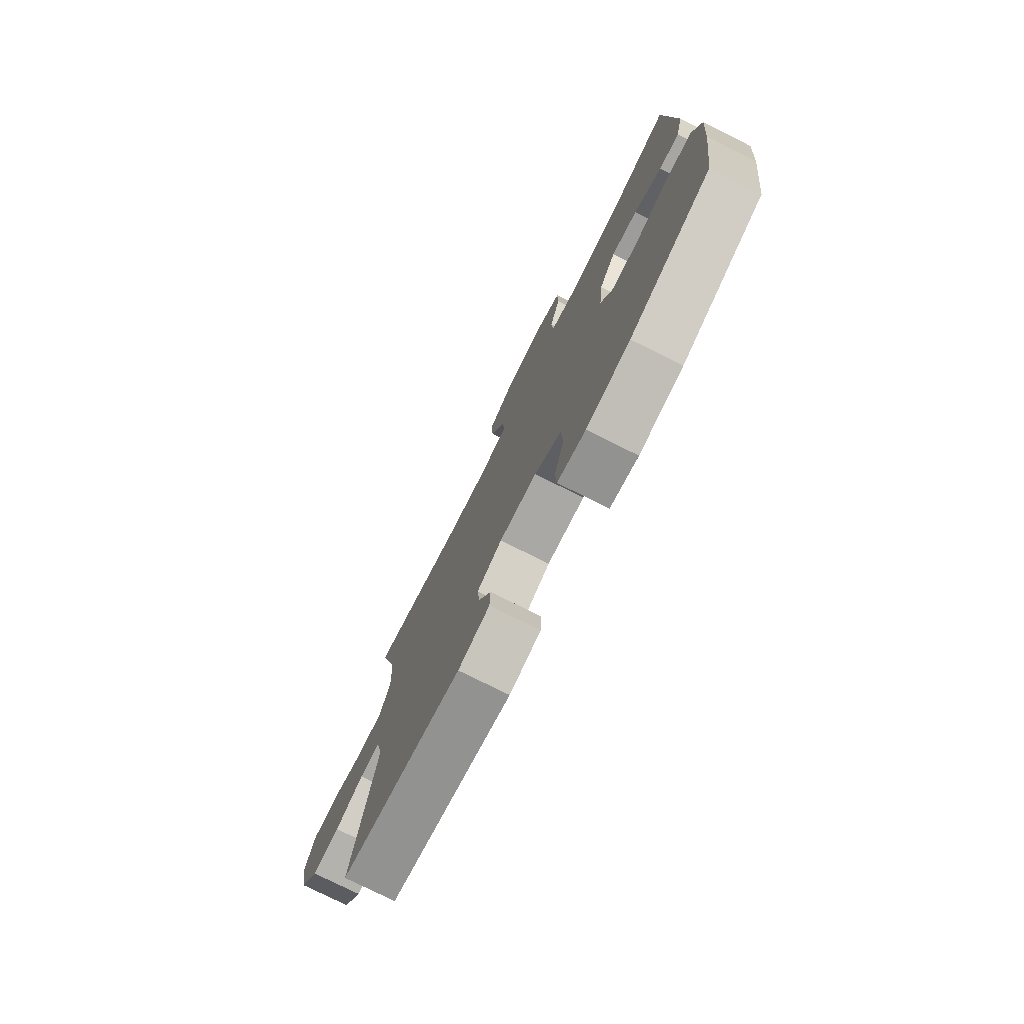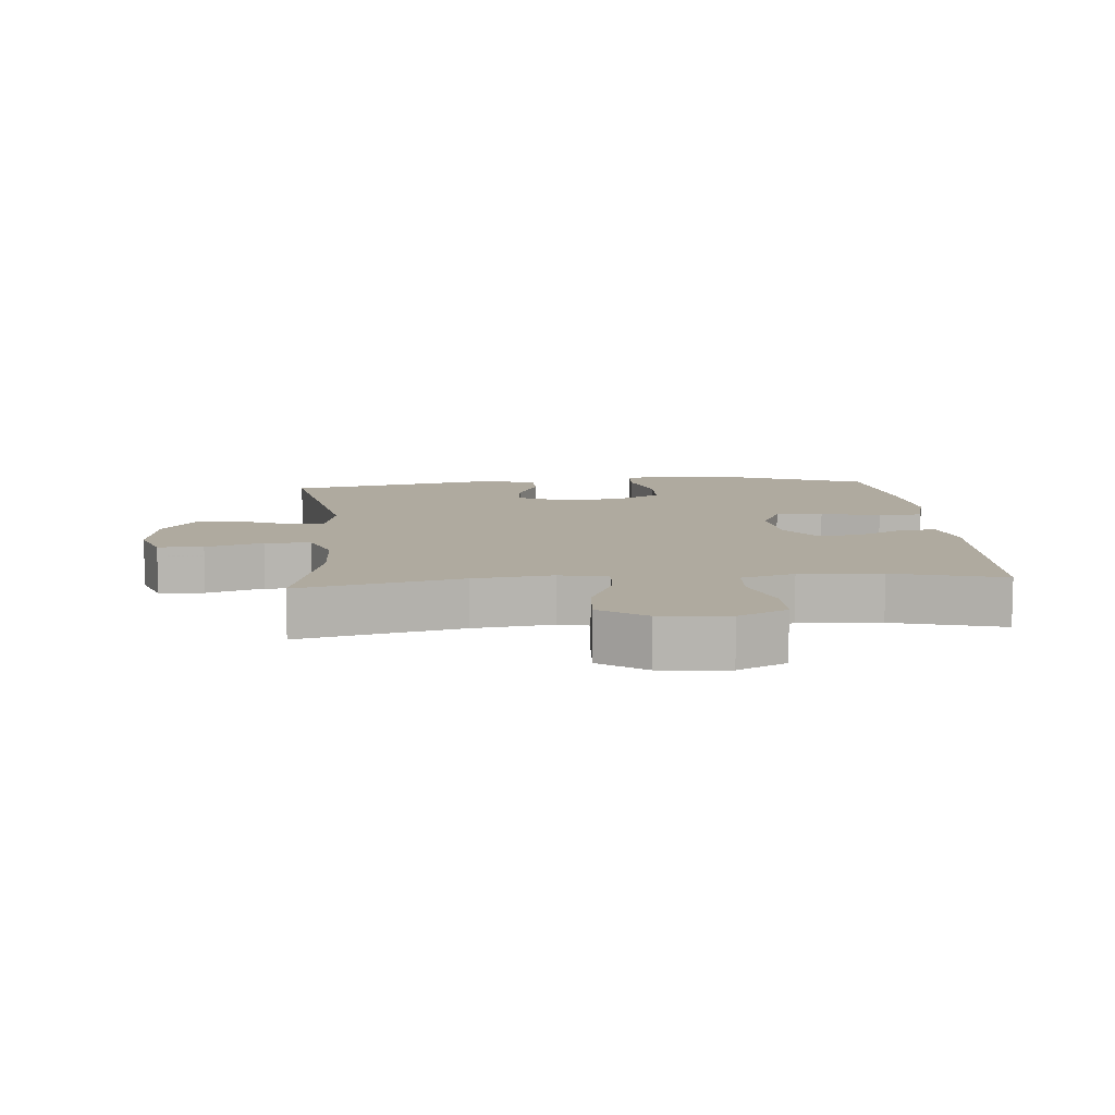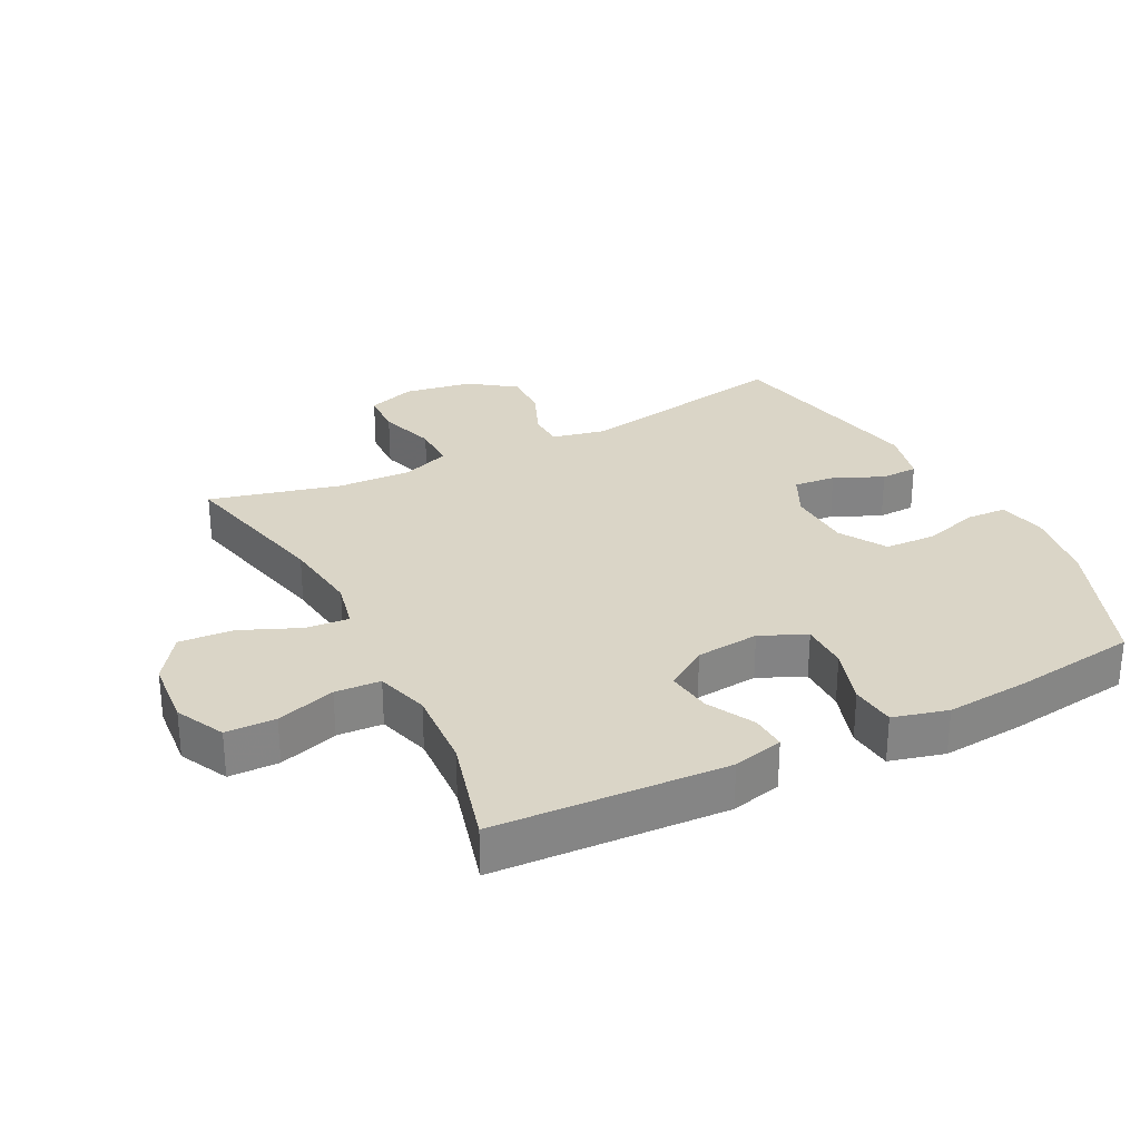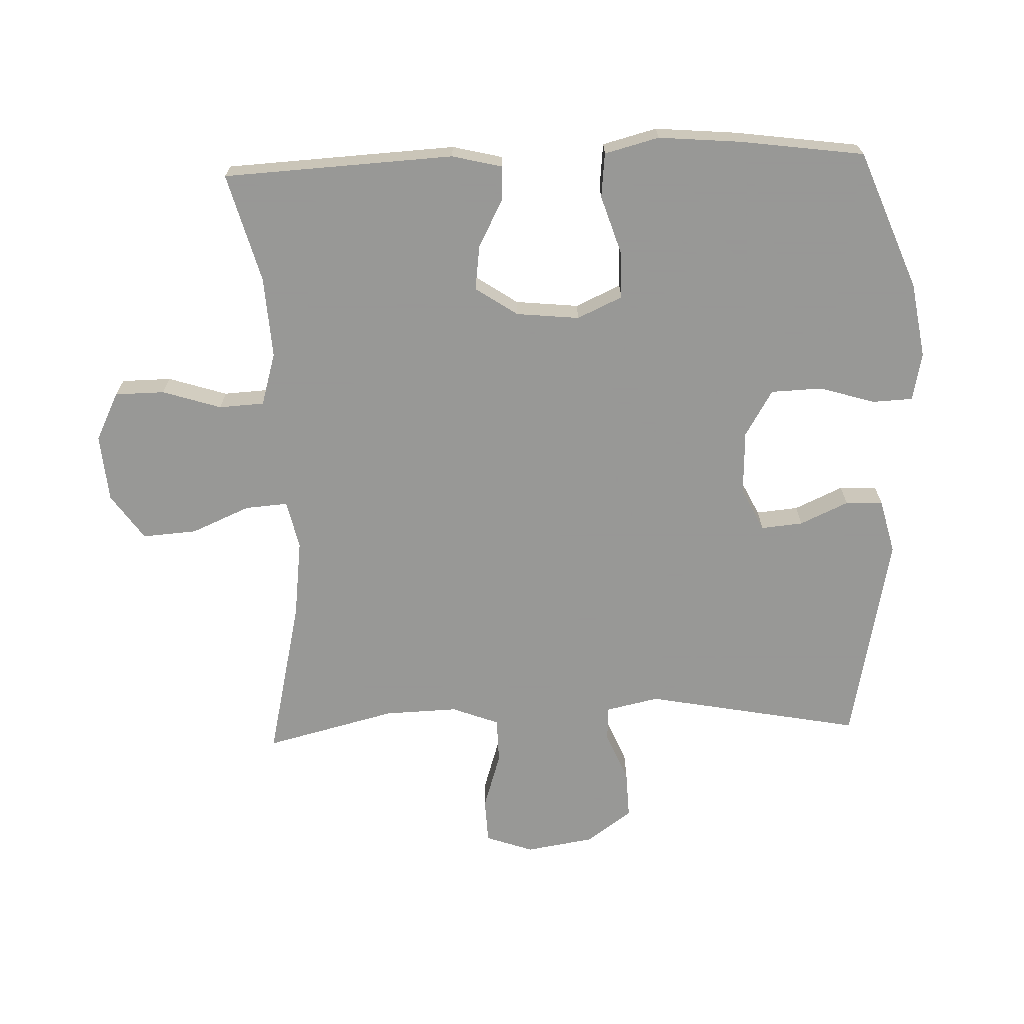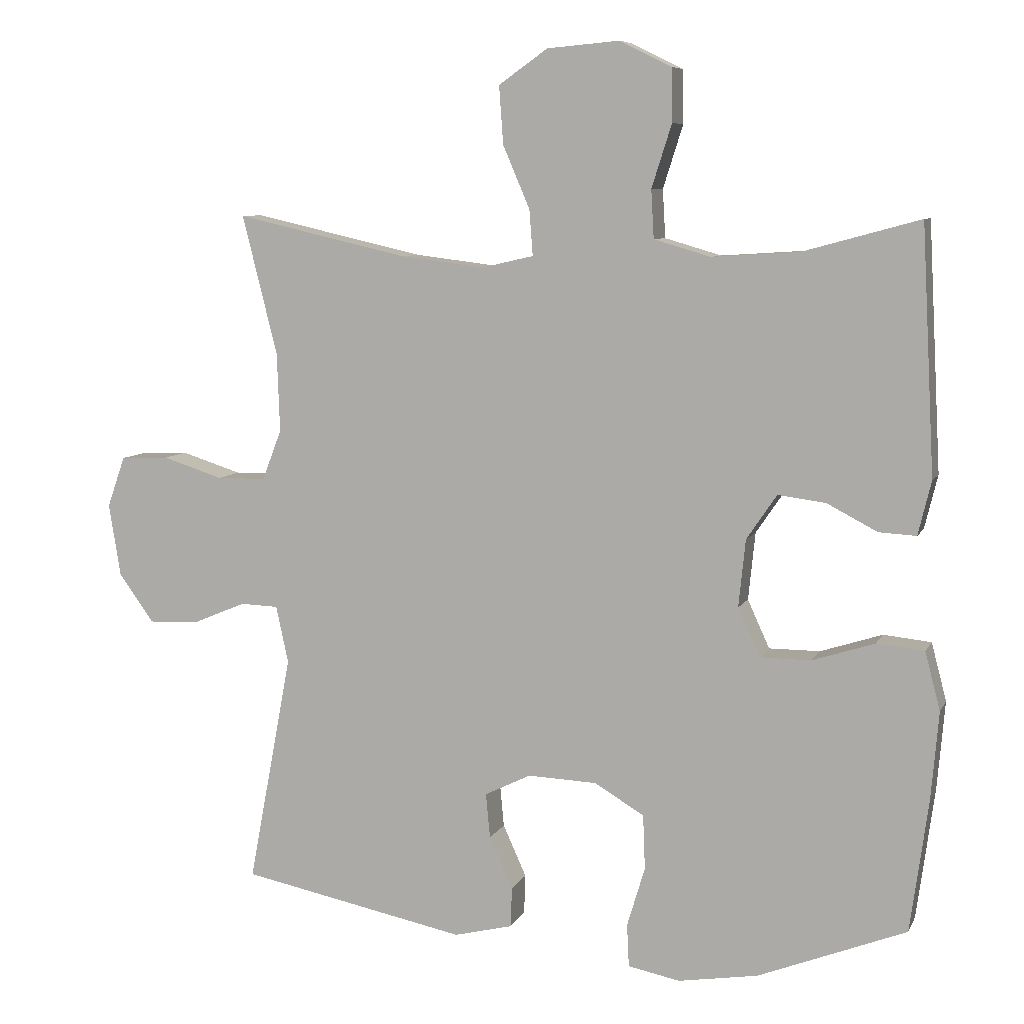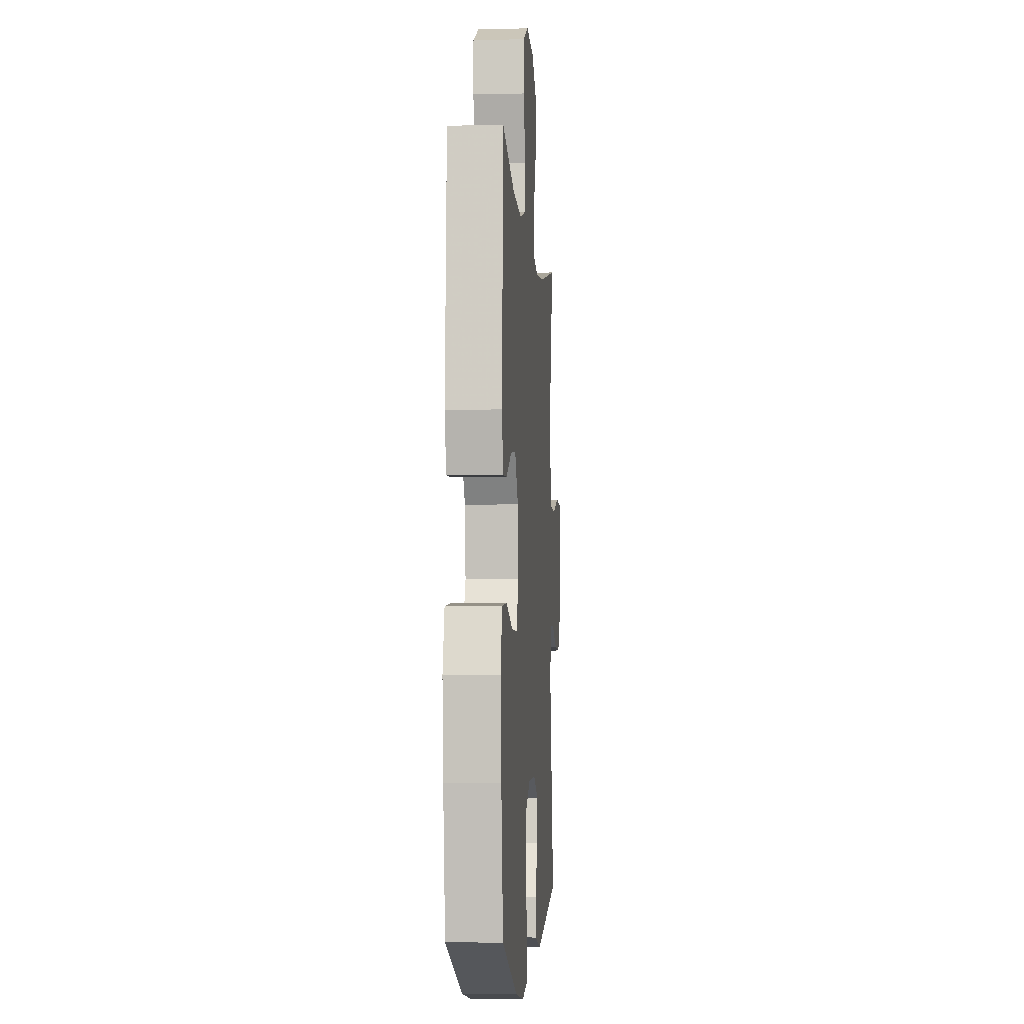
<metadata>
{"format":"obj","ext":"obj","renderer":"f3d","projection":"perspective","resolution":1024,"background":"white","views":[{"elev":-77.2,"azim":63.5,"up":"+Z"},{"elev":9.5,"azim":-5.0,"up":"+Y"},{"elev":29.0,"azim":63.0,"up":"+Y"},{"elev":-68.4,"azim":92.0,"up":"+Y"},{"elev":7.7,"azim":16.9,"up":"+Z"},{"elev":-4.9,"azim":94.4,"up":"+Z"}]}
</metadata>
<code>
v 0.5 0.07 -0.5
v 0.285 0.07 -0.585
v 0.169 0.07 -0.604
v 0.094 0.07 -0.589
v 0.091 0.07 -0.527
v 0.117 0.07 -0.44
v 0.114 0.07 -0.361
v 0.042 0.07 -0.318
v -0.058 0.07 -0.314
v -0.125 0.07 -0.347
v -0.119 0.07 -0.412
v -0.085 0.07 -0.487
v -0.087 0.07 -0.545
v -0.172 0.07 -0.566
v -0.5 0.07 -0.5
v -0.437 0.07 -0.166
v -0.455 0.07 -0.083
v -0.51 0.07 -0.081
v -0.586 0.07 -0.113
v -0.66 0.07 -0.116
v -0.711 0.07 -0.045
v -0.728 0.07 0.06
v -0.702 0.07 0.134
v -0.632 0.07 0.137
v -0.544 0.07 0.109
v -0.473 0.07 0.11
v -0.445 0.07 0.183
v -0.449 0.07 0.297
v -0.5 0.07 0.5
v -0.251 0.07 0.443
v -0.129 0.07 0.428
v -0.054 0.07 0.445
v -0.059 0.07 0.511
v -0.098 0.07 0.602
v -0.104 0.07 0.686
v -0.033 0.07 0.736
v 0.072 0.07 0.745
v 0.147 0.07 0.708
v 0.148 0.07 0.631
v 0.119 0.07 0.54
v 0.123 0.07 0.47
v 0.205 0.07 0.446
v 0.331 0.07 0.454
v 0.5 0.07 0.5
v 0.519 0.07 0.143
v 0.5 0.07 0.065
v 0.446 0.07 0.068
v 0.373 0.07 0.106
v 0.304 0.07 0.115
v 0.26 0.07 0.05
v 0.25 0.07 -0.048
v 0.282 0.07 -0.118
v 0.356 0.07 -0.118
v 0.446 0.07 -0.089
v 0.515 0.07 -0.096
v 0.537 0.07 -0.18
v 0.526 0.07 -0.309
v 0.5 0 -0.5
v 0.285 0 -0.585
v 0.169 0 -0.604
v 0.094 0 -0.589
v 0.091 0 -0.527
v 0.117 0 -0.44
v 0.114 0 -0.361
v 0.042 0 -0.318
v -0.058 0 -0.314
v -0.125 0 -0.347
v -0.119 0 -0.412
v -0.085 0 -0.487
v -0.087 0 -0.545
v -0.172 0 -0.566
v -0.5 0 -0.5
v -0.437 0 -0.166
v -0.455 0 -0.083
v -0.51 0 -0.081
v -0.586 0 -0.113
v -0.66 0 -0.116
v -0.711 0 -0.045
v -0.728 0 0.06
v -0.702 0 0.134
v -0.632 0 0.137
v -0.544 0 0.109
v -0.473 0 0.11
v -0.445 0 0.183
v -0.449 0 0.297
v -0.5 0 0.5
v -0.251 0 0.443
v -0.129 0 0.428
v -0.054 0 0.445
v -0.059 0 0.511
v -0.098 0 0.602
v -0.104 0 0.686
v -0.033 0 0.736
v 0.072 0 0.745
v 0.147 0 0.708
v 0.148 0 0.631
v 0.119 0 0.54
v 0.123 0 0.47
v 0.205 0 0.446
v 0.331 0 0.454
v 0.5 0 0.5
v 0.519 0 0.143
v 0.5 0 0.065
v 0.446 0 0.068
v 0.373 0 0.106
v 0.304 0 0.115
v 0.26 0 0.05
v 0.25 0 -0.048
v 0.282 0 -0.118
v 0.356 0 -0.118
v 0.446 0 -0.089
v 0.515 0 -0.096
v 0.537 0 -0.18
v 0.526 0 -0.309
f 4 5 6
f 3 4 6
f 2 3 6
f 1 2 6
f 57 1 6
f 56 57 6
f 55 56 6
f 54 55 6
f 53 54 6
f 52 53 6 7
f 51 52 7 8
f 50 51 8 9
f 49 50 9 10
f 46 47 48
f 45 46 48
f 44 45 48
f 43 44 48
f 42 43 48 49
f 41 42 49 10
f 38 39 40
f 37 38 40
f 36 37 40
f 35 36 40
f 34 35 40
f 33 34 40
f 32 33 40 41
f 31 32 41 10
f 28 29 30
f 30 31 10
f 28 30 10
f 27 28 10
f 23 24 25
f 22 23 25
f 21 22 25
f 20 21 25
f 19 20 25
f 18 19 25
f 17 18 25 26
f 27 10 11
f 26 27 11
f 17 26 11
f 16 17 11
f 14 15 16
f 13 14 16
f 12 13 16
f 11 12 16
f 63 62 61
f 63 61 60
f 63 60 59
f 63 59 58
f 63 58 114
f 63 114 113
f 63 113 112
f 63 112 111
f 63 111 110
f 64 63 110 109
f 65 64 109 108
f 66 65 108 107
f 67 66 107 106
f 105 104 103
f 105 103 102
f 105 102 101
f 105 101 100
f 106 105 100 99
f 67 106 99 98
f 97 96 95
f 97 95 94
f 97 94 93
f 97 93 92
f 97 92 91
f 97 91 90
f 98 97 90 89
f 67 98 89 88
f 87 86 85
f 67 88 87
f 67 87 85
f 67 85 84
f 82 81 80
f 82 80 79
f 82 79 78
f 82 78 77
f 82 77 76
f 82 76 75
f 83 82 75 74
f 68 67 84
f 68 84 83
f 68 83 74
f 68 74 73
f 73 72 71
f 73 71 70
f 73 70 69
f 73 69 68
f 1 58 59 2
f 2 59 60 3
f 3 60 61 4
f 4 61 62 5
f 5 62 63 6
f 6 63 64 7
f 7 64 65 8
f 8 65 66 9
f 9 66 67 10
f 10 67 68 11
f 11 68 69 12
f 12 69 70 13
f 13 70 71 14
f 14 71 72 15
f 15 72 73 16
f 16 73 74 17
f 17 74 75 18
f 18 75 76 19
f 19 76 77 20
f 20 77 78 21
f 21 78 79 22
f 22 79 80 23
f 23 80 81 24
f 24 81 82 25
f 25 82 83 26
f 26 83 84 27
f 27 84 85 28
f 28 85 86 29
f 29 86 87 30
f 30 87 88 31
f 31 88 89 32
f 32 89 90 33
f 33 90 91 34
f 34 91 92 35
f 35 92 93 36
f 36 93 94 37
f 37 94 95 38
f 38 95 96 39
f 39 96 97 40
f 40 97 98 41
f 41 98 99 42
f 42 99 100 43
f 43 100 101 44
f 44 101 102 45
f 45 102 103 46
f 46 103 104 47
f 47 104 105 48
f 48 105 106 49
f 49 106 107 50
f 50 107 108 51
f 51 108 109 52
f 52 109 110 53
f 53 110 111 54
f 54 111 112 55
f 55 112 113 56
f 56 113 114 57
f 57 114 58 1

</code>
